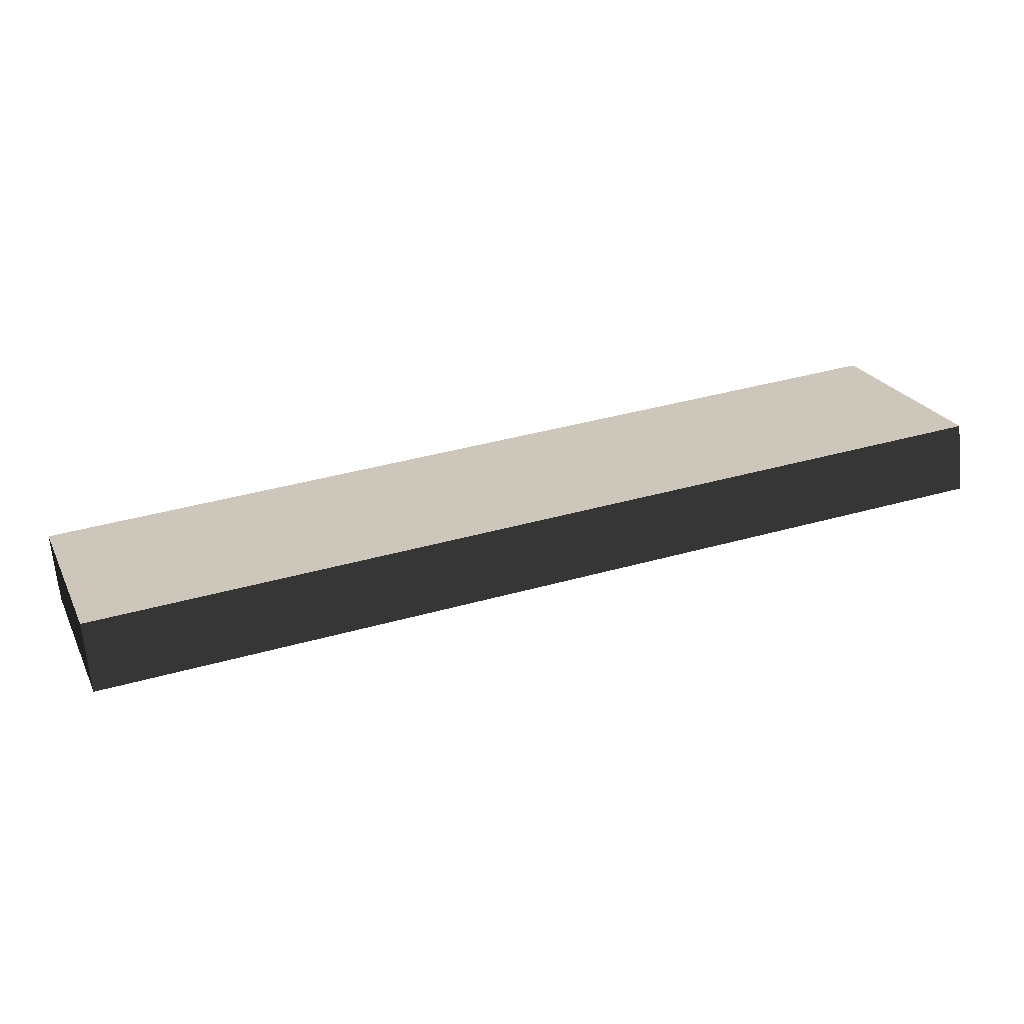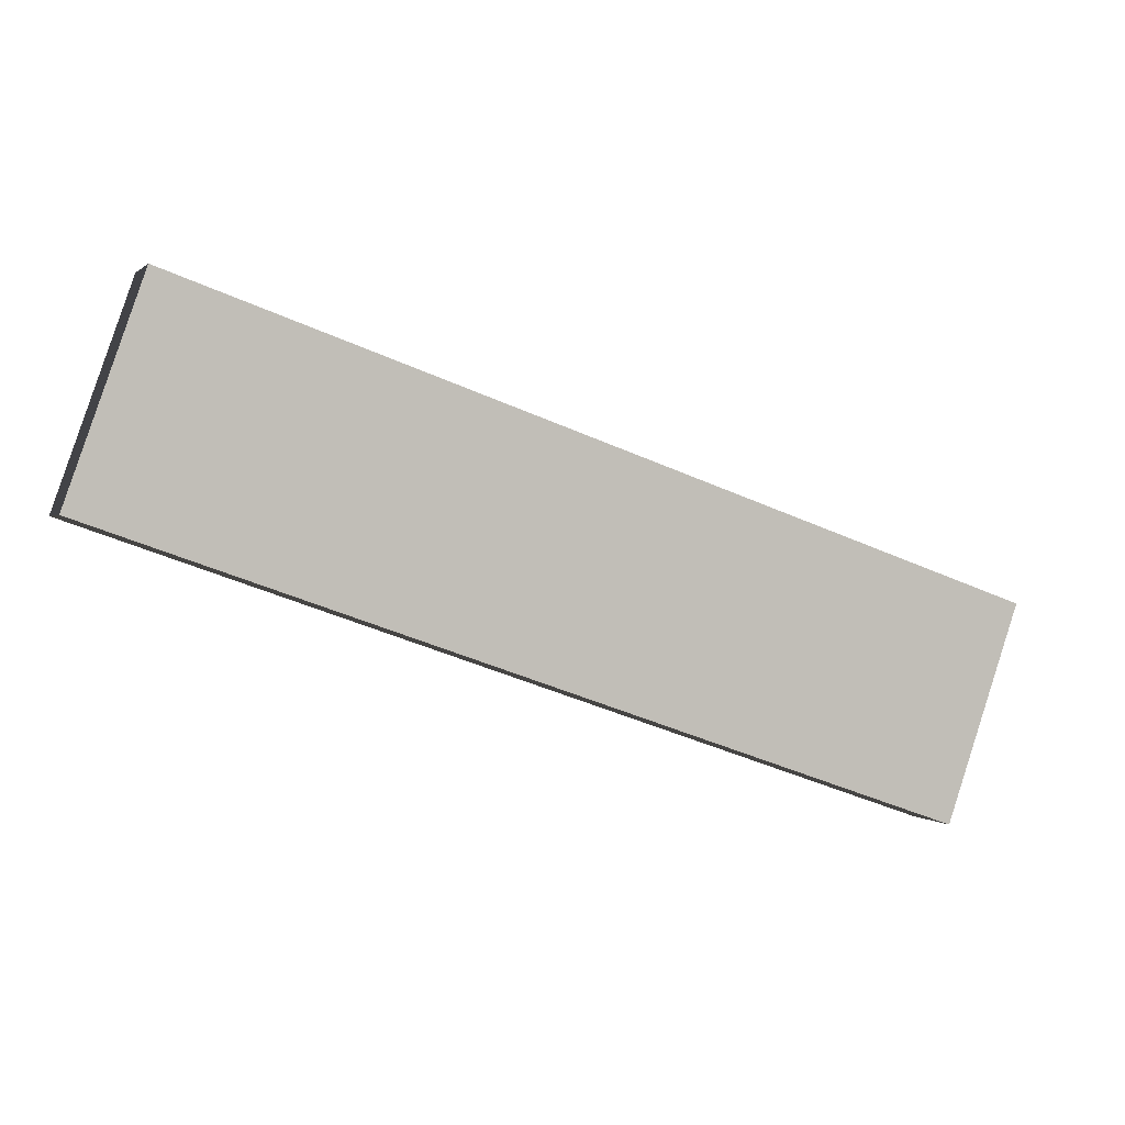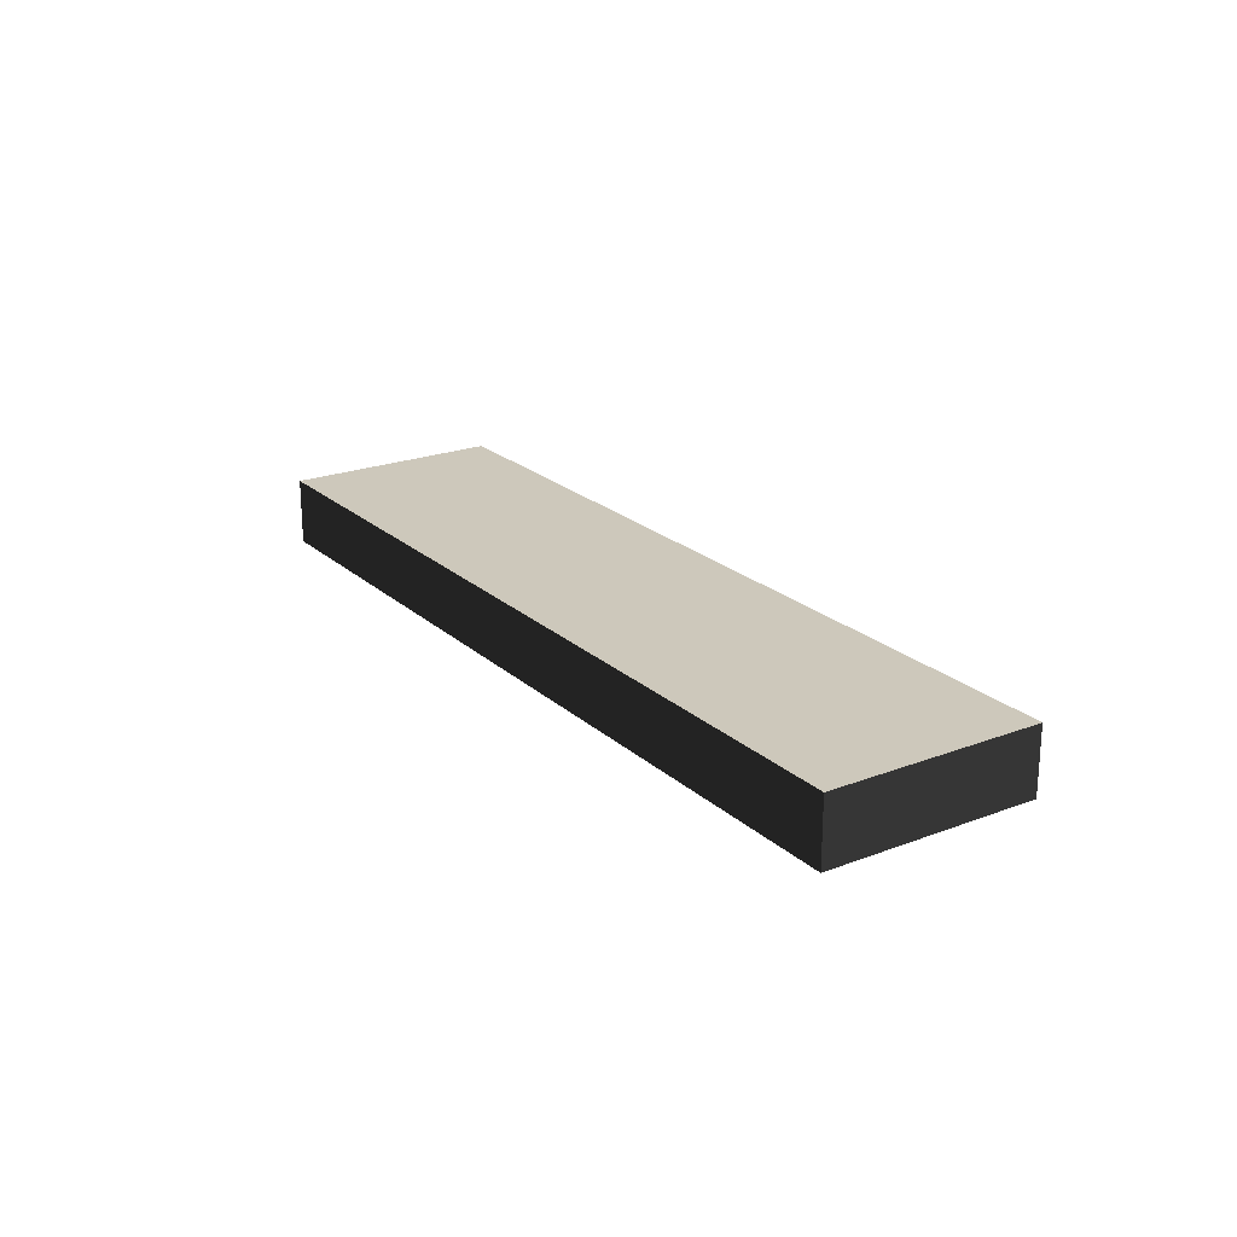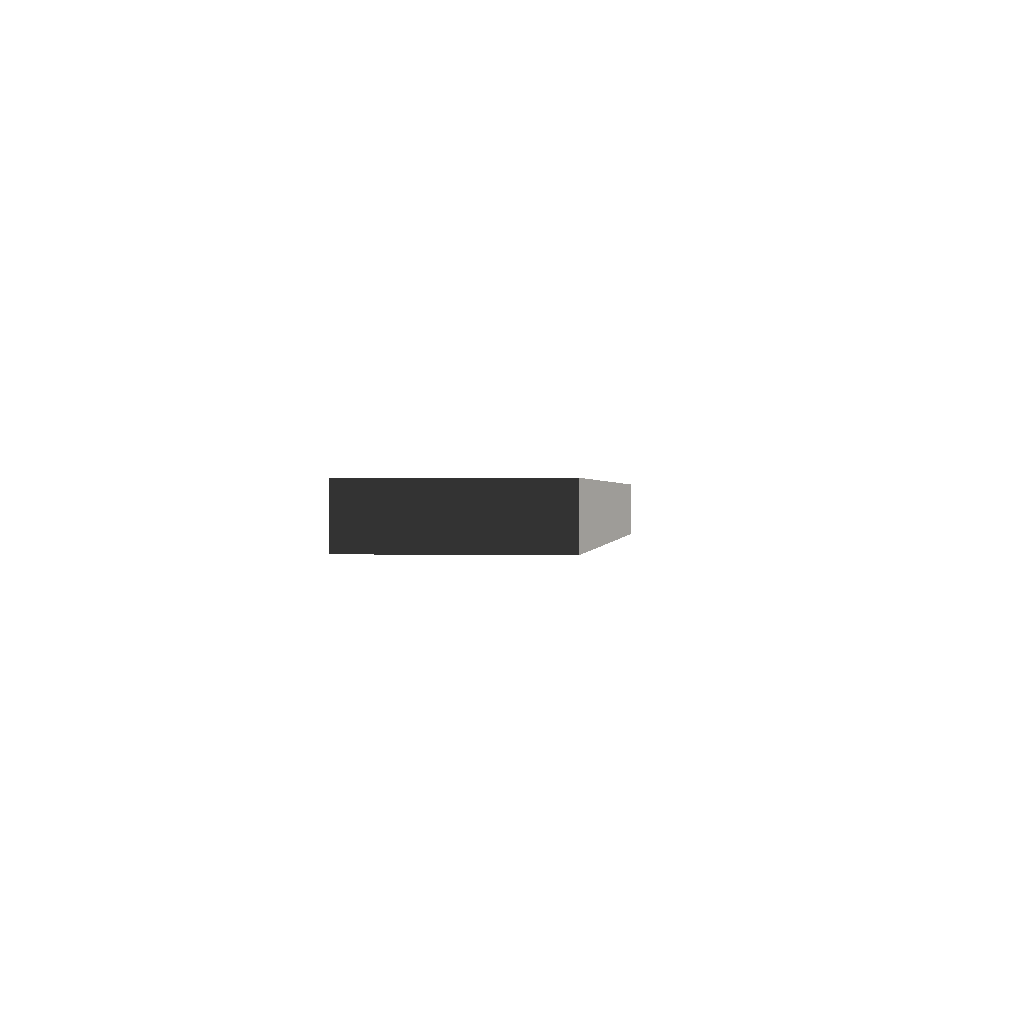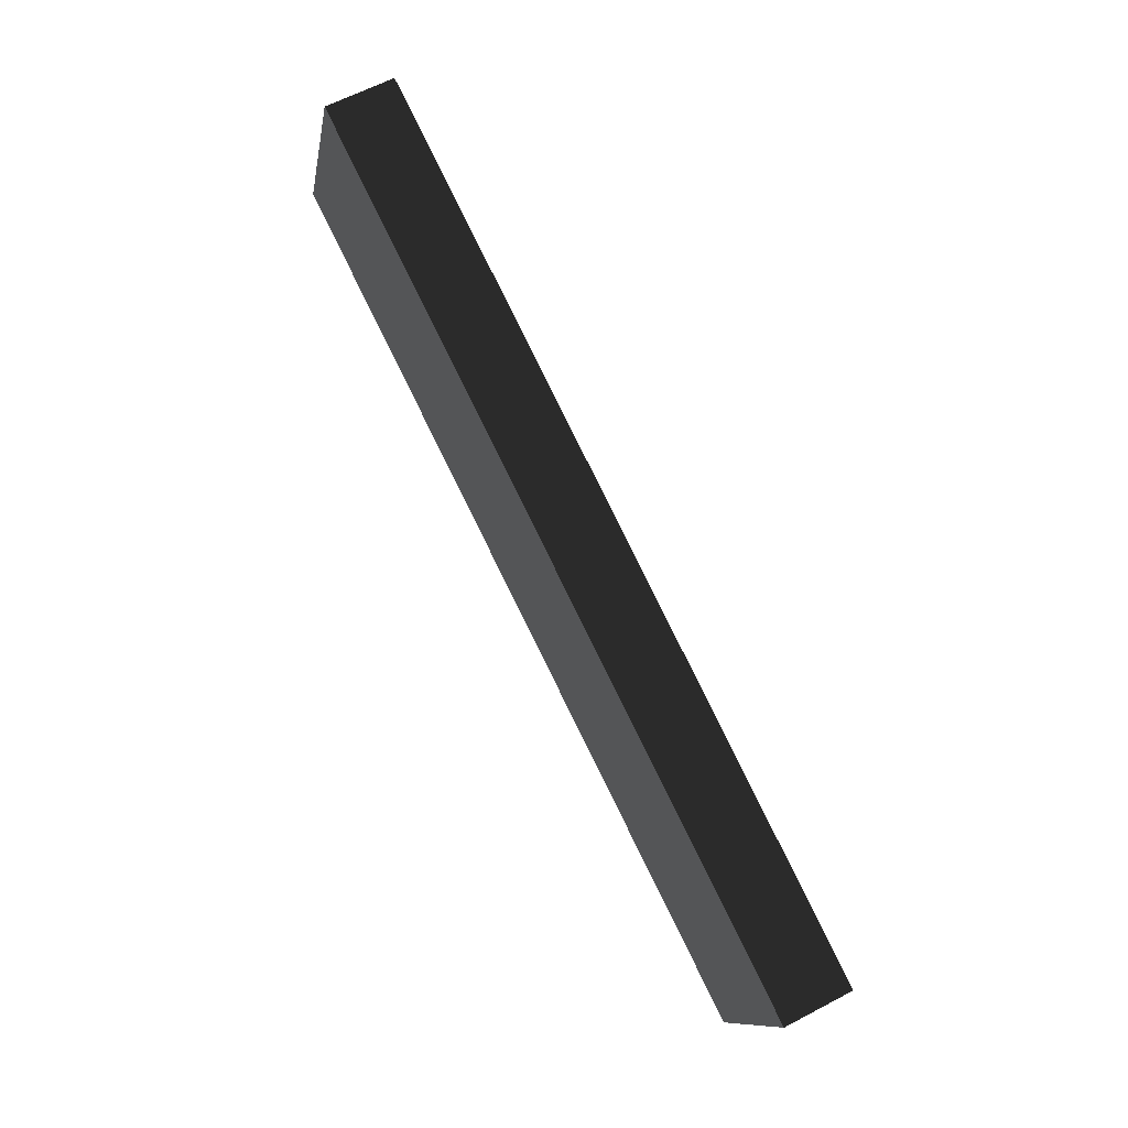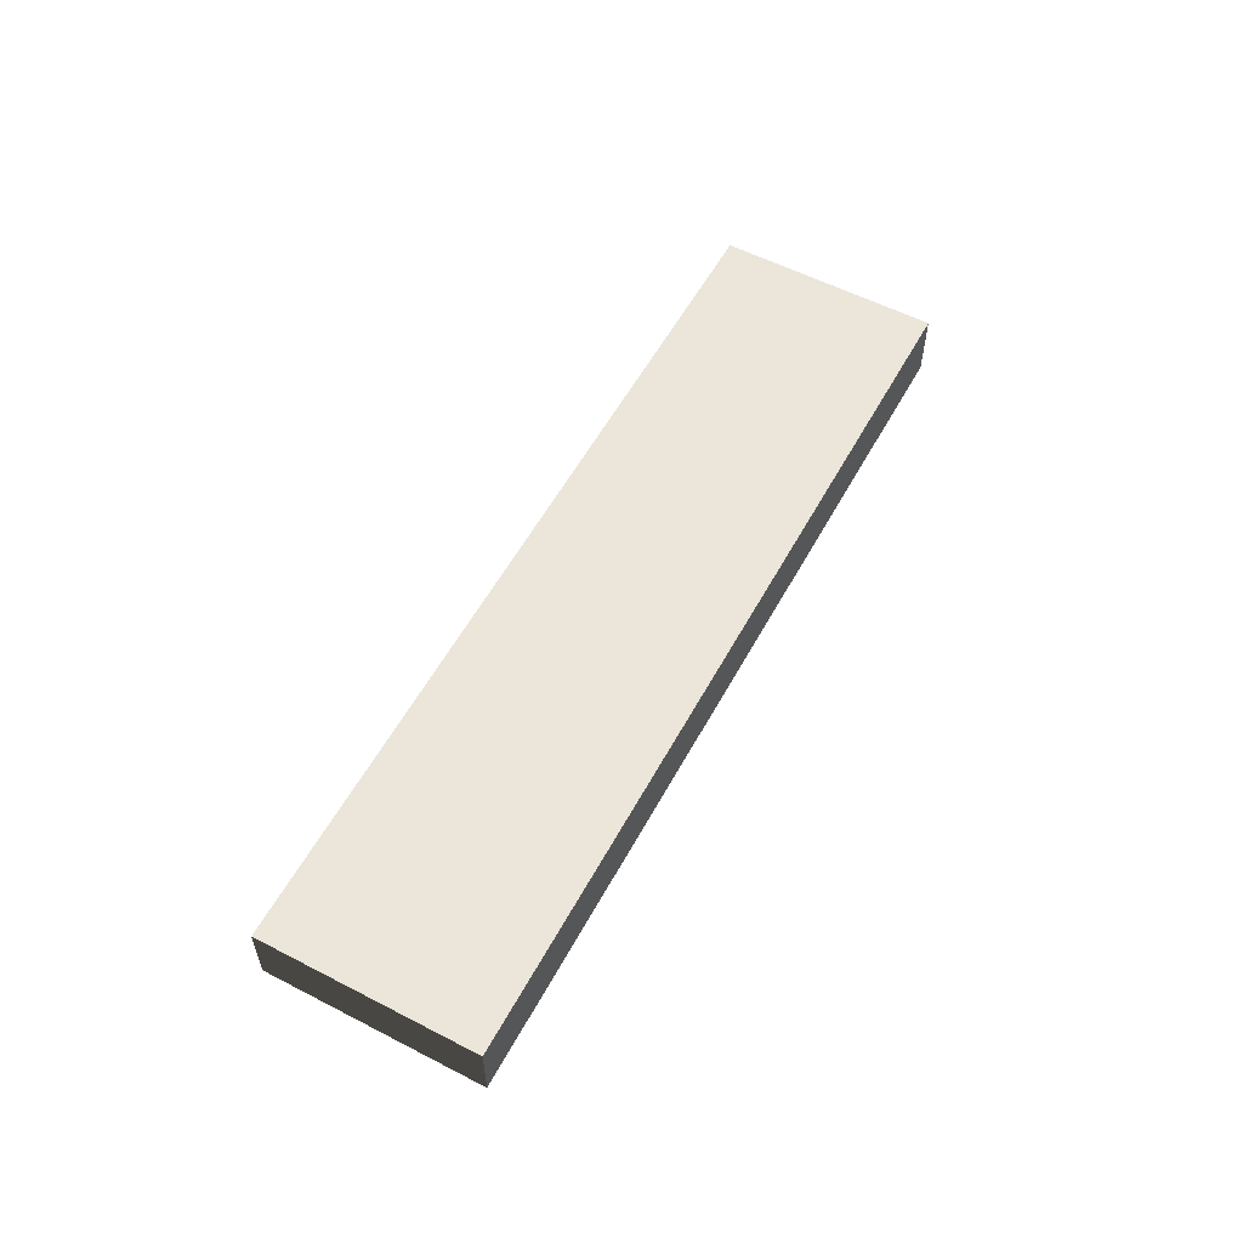
<metadata>
{"format":"obj","ext":"obj","renderer":"f3d","projection":"perspective","resolution":1024,"background":"white","views":[{"elev":-67.2,"azim":-174.6,"up":"+Z"},{"elev":0.4,"azim":-20.0,"up":"+Z"},{"elev":22.0,"azim":-104.5,"up":"+Y"},{"elev":0.5,"azim":116.0,"up":"+Y"},{"elev":62.3,"azim":61.9,"up":"+Z"},{"elev":56.6,"azim":137.6,"up":"+Y"}]}
</metadata>
<code>
v 8.734 2.15 6.595
v 8.734 2.299 6.595
v 10.57 2.299 5.955
v 10.57 2.15 5.955
v 8.734 2.299 6.595
v 8.572 2.299 6.133
v 10.4 2.299 5.493
v 10.57 2.299 5.955
v 8.572 2.299 6.133
v 8.572 2.15 6.133
v 10.4 2.15 5.493
v 10.4 2.299 5.493
v 8.572 2.15 6.133
v 8.734 2.15 6.595
v 10.57 2.15 5.955
v 10.4 2.15 5.493
v 10.57 2.15 5.955
v 10.57 2.299 5.955
v 10.4 2.299 5.493
v 10.4 2.15 5.493
v 8.572 2.15 6.133
v 8.572 2.299 6.133
v 8.734 2.299 6.595
v 8.734 2.15 6.595
g Plank_02_3895_27
f 1 3 2
f 1 4 3
f 5 7 6
f 5 8 7
f 9 11 10
f 9 12 11
f 13 15 14
f 13 16 15
f 17 19 18
f 17 20 19
f 21 23 22
f 21 24 23

</code>
